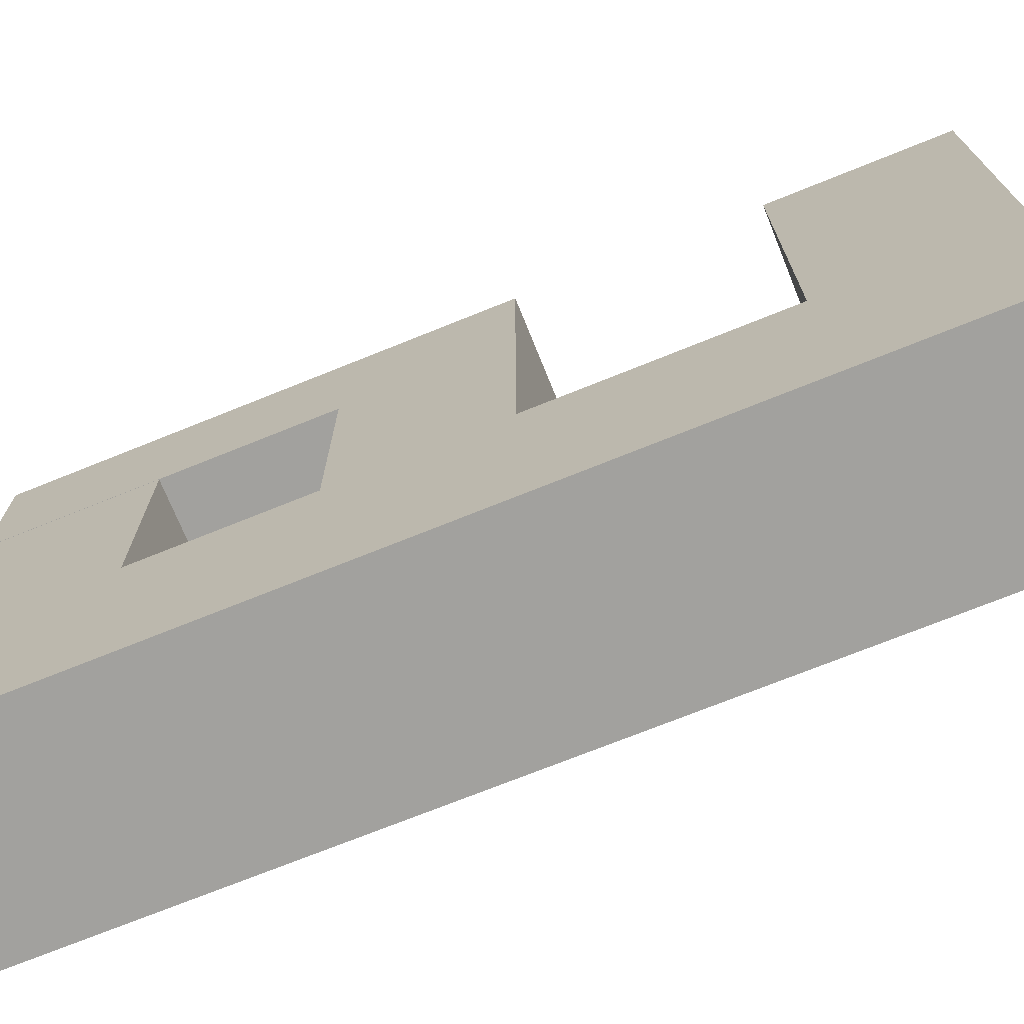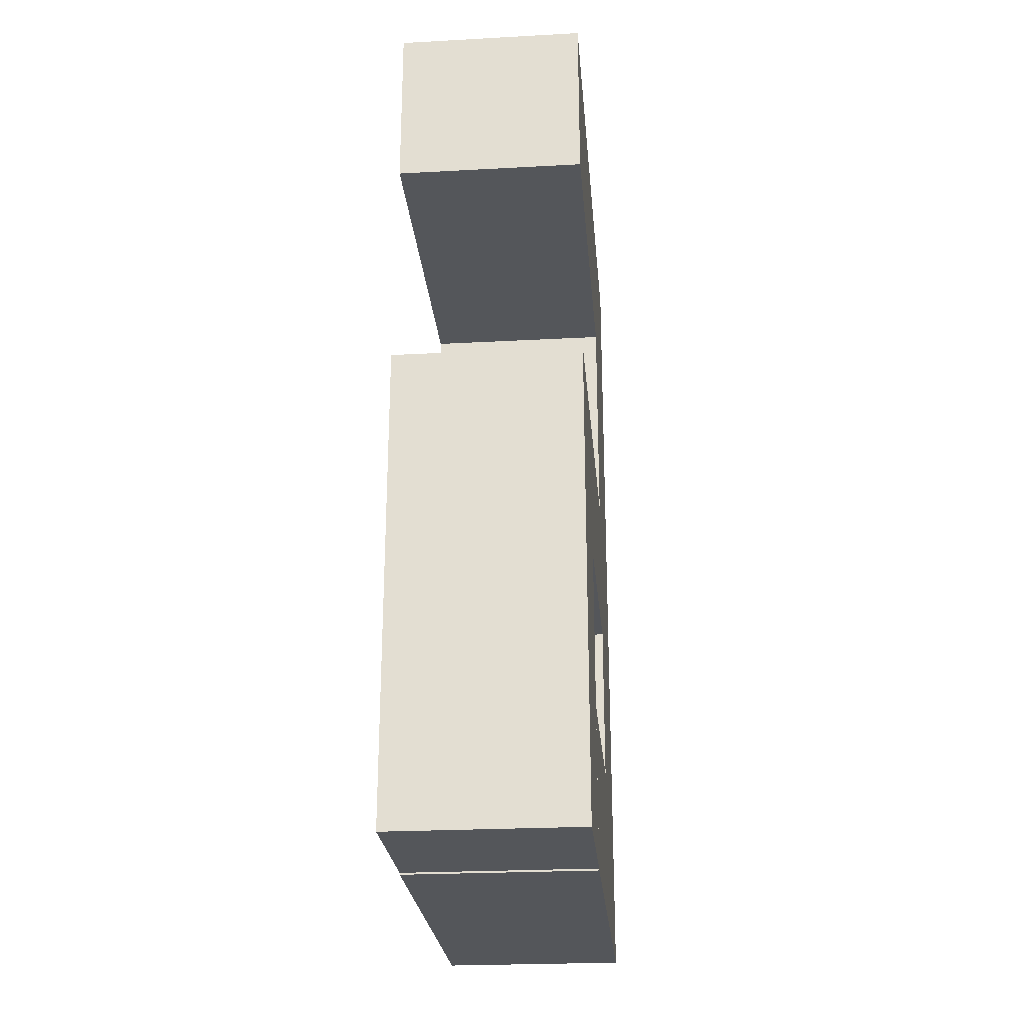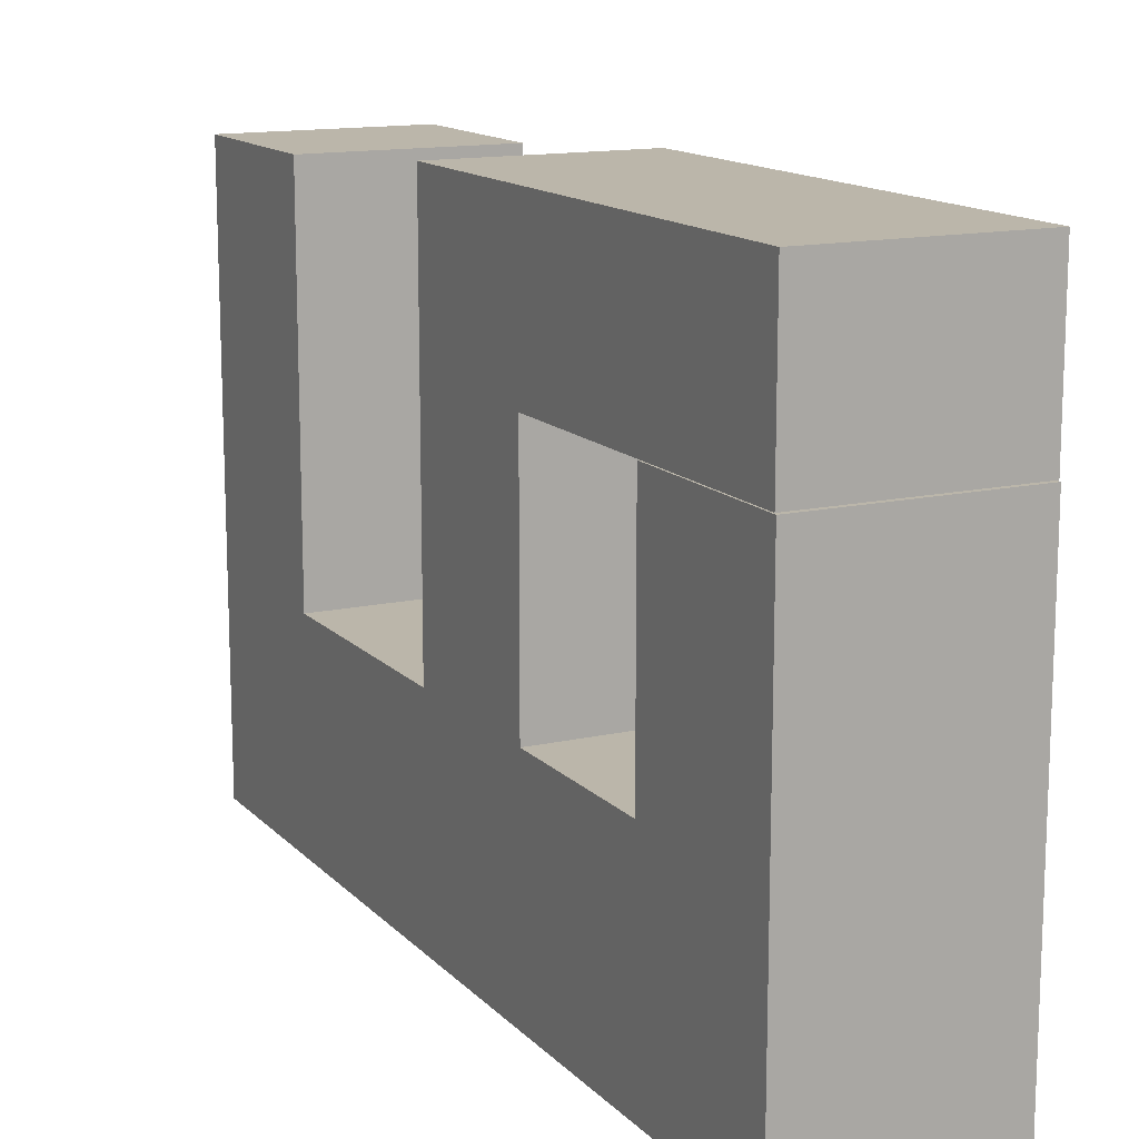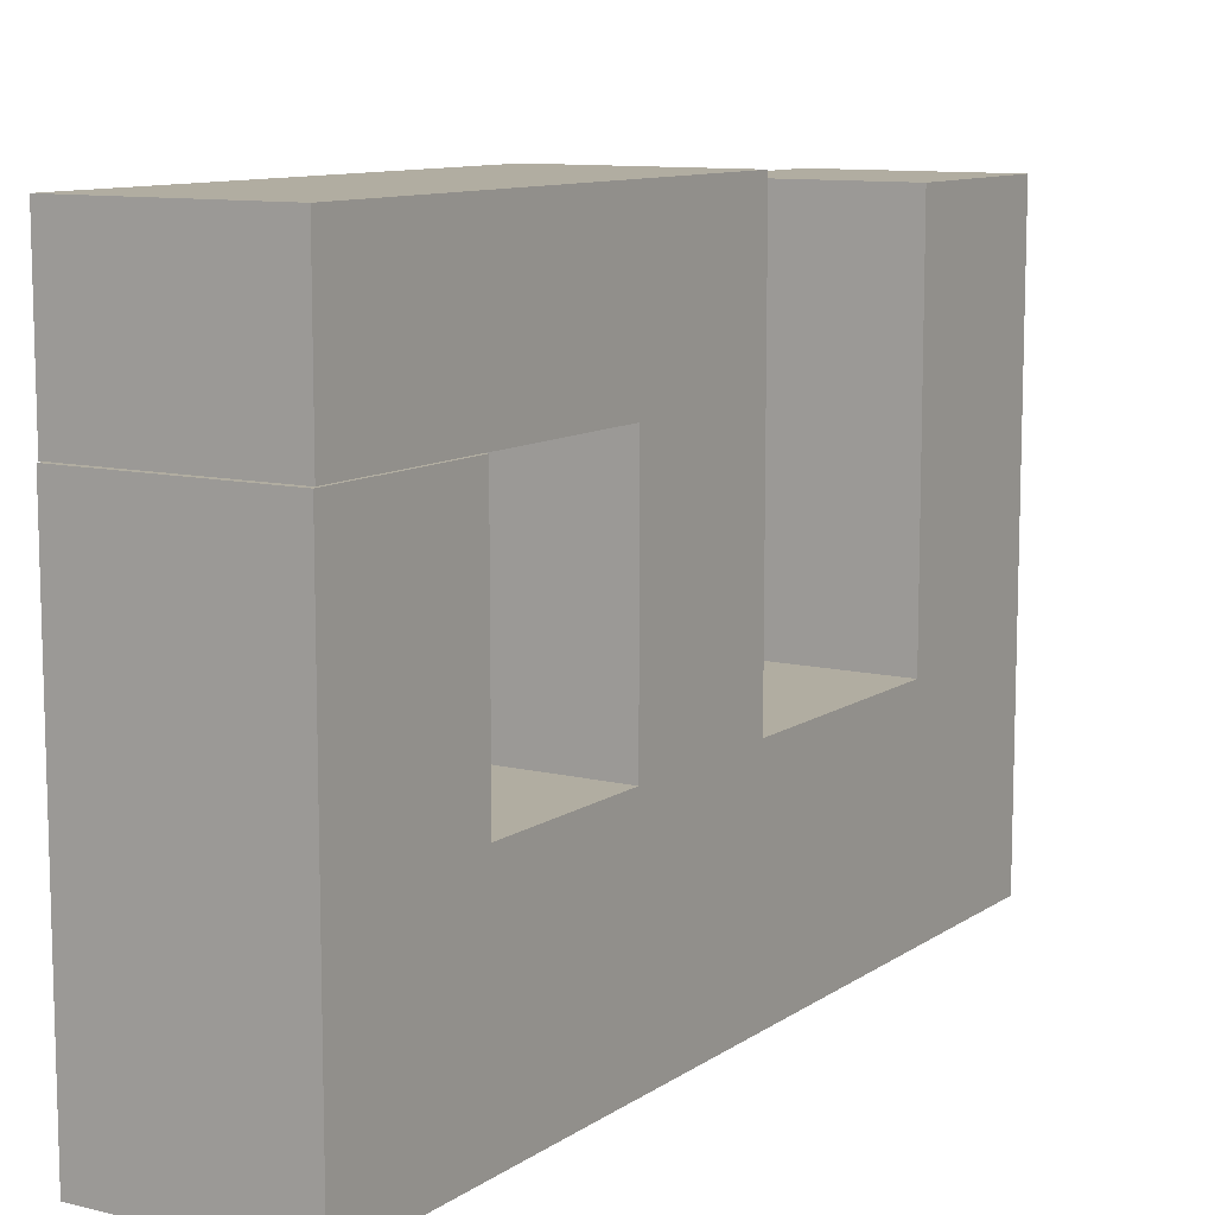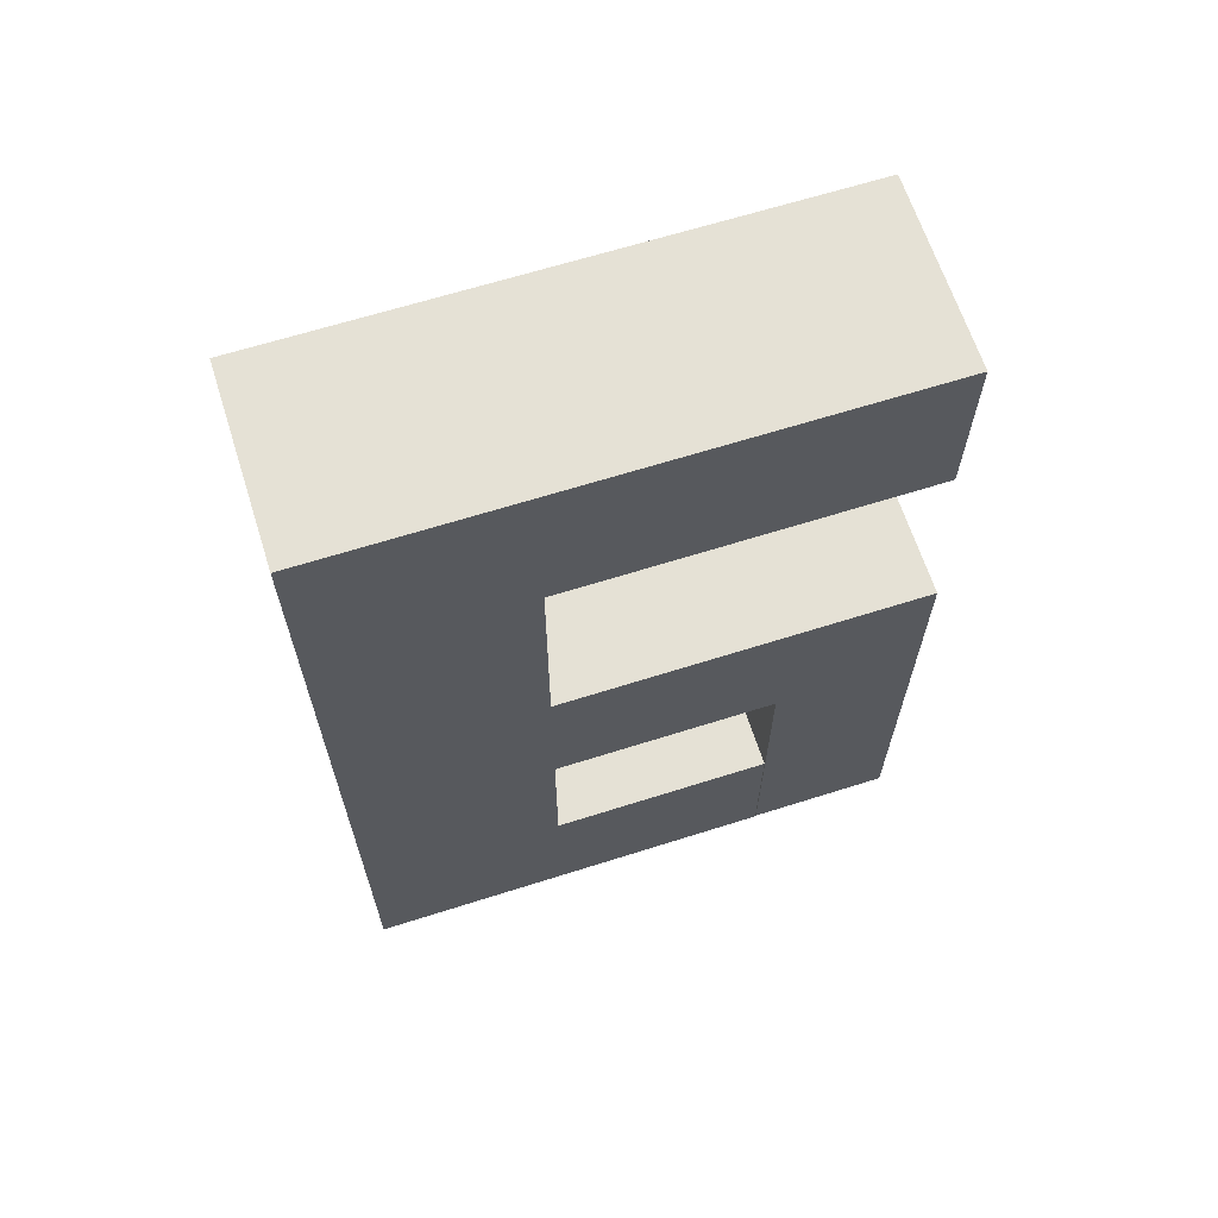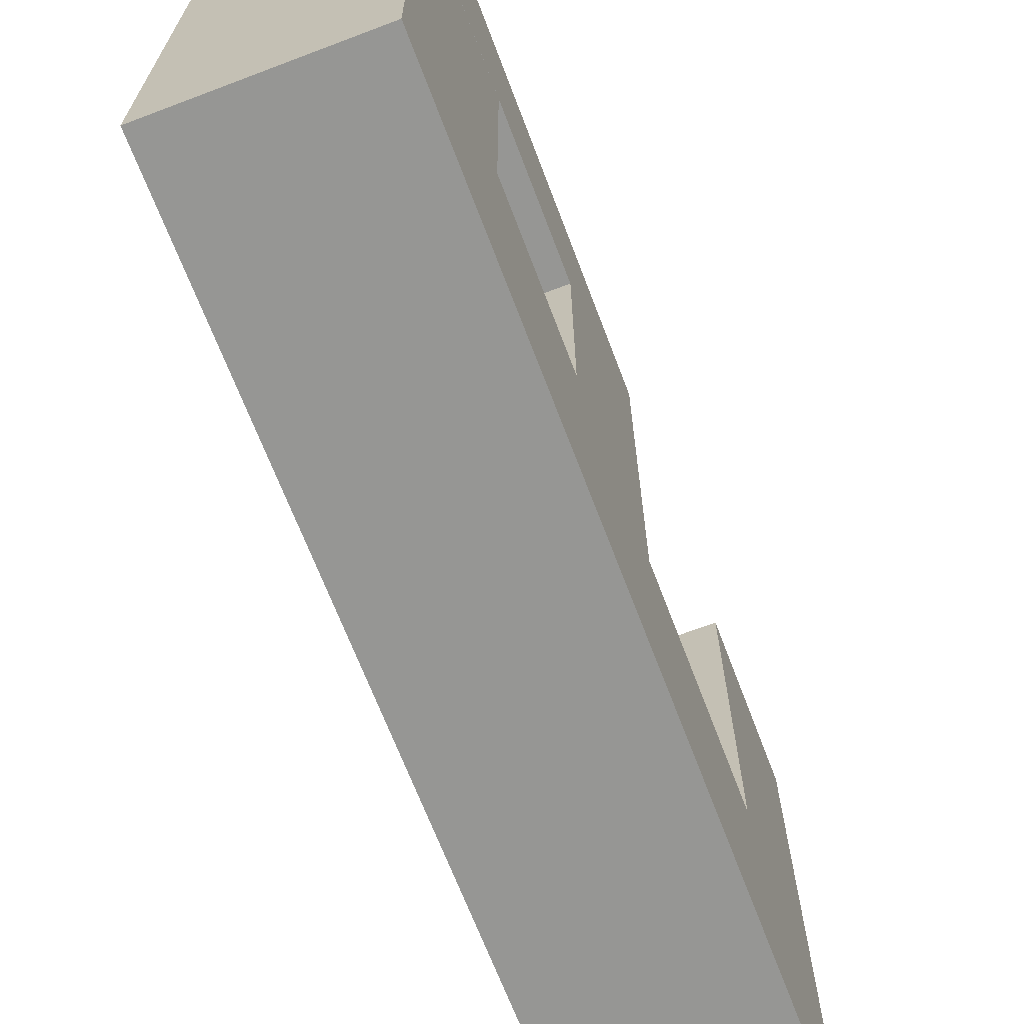
<metadata>
{"format":"obj","ext":"obj","renderer":"f3d","projection":"perspective","resolution":1024,"background":"white","views":[{"elev":-72.1,"azim":112.0,"up":"+Z"},{"elev":-25.1,"azim":5.0,"up":"+Y"},{"elev":14.0,"azim":-26.6,"up":"+Z"},{"elev":10.3,"azim":31.8,"up":"+Z"},{"elev":65.0,"azim":-107.7,"up":"+Y"},{"elev":-67.7,"azim":20.8,"up":"+Z"}]}
</metadata>
<code>
o 9
g 9
v 0.1331 0.3795 0.3785
v -0.1331 0.3795 0.3785
v 0.1331 0.6205 0.3785
v -0.1331 0.6205 0.3785
v -0.1331 0.3795 -0.4025
v 0.1331 0.3795 -0.4025
v -0.1331 0.6205 -0.4025
v 0.1331 0.6205 -0.4025
v -0.1331 0.3795 -0.1192
v -0.1331 0.6205 -0.1192
v 0.1331 0.3795 -0.1192
v 0.1331 0.6205 -0.1192
v 0.1331 -0.6205 -0.4025
v -0.1331 -0.6205 -0.4025
v -0.1331 -0.6205 -0.1192
v 0.1331 -0.6205 -0.1192
v -0.1331 -0.1205 -0.1192
v 0.1331 -0.1205 -0.1192
v 0.1331 -0.1205 -0.4025
v -0.1331 -0.1205 -0.4025
v 0.1331 0.05818 -0.1192
v -0.1331 0.05818 -0.1192
v 0.1331 0.05818 -0.4025
v -0.1331 0.05818 -0.4025
v -0.1331 -0.1633 0.4025
v -0.1331 0.05818 0.4025
v 0.1331 0.05818 0.4025
v 0.1331 -0.1633 0.4025
v 0.1331 -0.1633 -0.1192
v 0.1331 -0.1633 -0.4025
v -0.1331 -0.1633 -0.4025
v -0.1331 -0.1633 -0.1192
v -0.1331 -0.1633 0.1975
v 0.1331 -0.1633 0.1975
v -0.1331 -0.6181 0.1975
v -0.1331 -0.6181 0.4025
v 0.1331 -0.6181 0.4025
v 0.1331 -0.6181 0.1975
v -0.1331 0.05818 0.1975
v 0.1331 0.05818 0.1975
v 0.1331 -0.6205 0.1964
v -0.1331 -0.6205 0.1964
v -0.1331 -0.3919 0.1964
v 0.1331 -0.3919 0.1964
v -0.1331 -0.3919 -0.1192
v 0.1331 -0.3919 -0.1192
v 0.1331 -0.3919 -0.4025
v -0.1331 -0.3919 -0.4025
f 3 4 2 1
f 7 8 6 5
f 4 10 9 2
f 10 7 5 9
f 6 8 12 11
f 11 12 3 1
f 4 3 12 10
f 10 12 8 7
f 14 13 16 15
f 9 11 1 2
f 17 18 11 9
f 18 19 6 11
f 19 20 5 6
f 20 17 9 5
f 18 17 22 21
f 23 19 18 21
f 24 20 19 23
f 17 20 24 22
f 27 26 25 28
f 30 23 21 29
f 31 24 23 30
f 22 24 31 32
f 29 34 33 32
f 38 37 36 35
f 39 22 32 33
f 26 39 33 25
f 29 21 40 34
f 34 40 27 28
f 39 40 21 22
f 26 27 40 39
f 35 36 25 33
f 36 37 28 25
f 37 38 34 28
f 38 35 33 34
f 44 43 42 41
f 29 32 45 46
f 13 47 46 16
f 47 30 29 46
f 14 48 47 13
f 48 31 30 47
f 45 48 14 15
f 32 31 48 45
f 41 42 15 16
f 42 43 45 15
f 44 41 16 46
f 43 44 46 45

</code>
